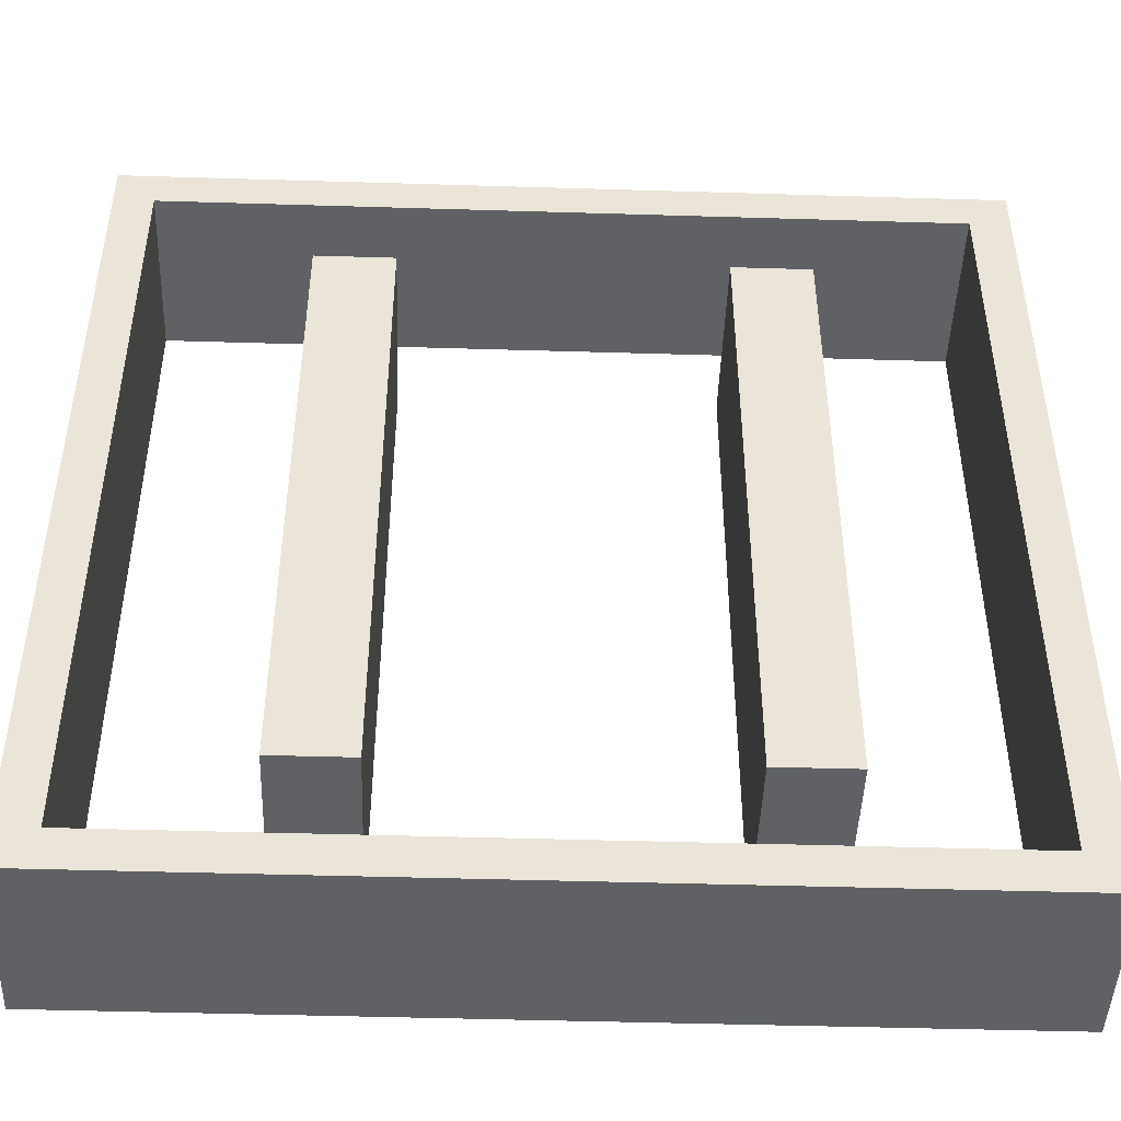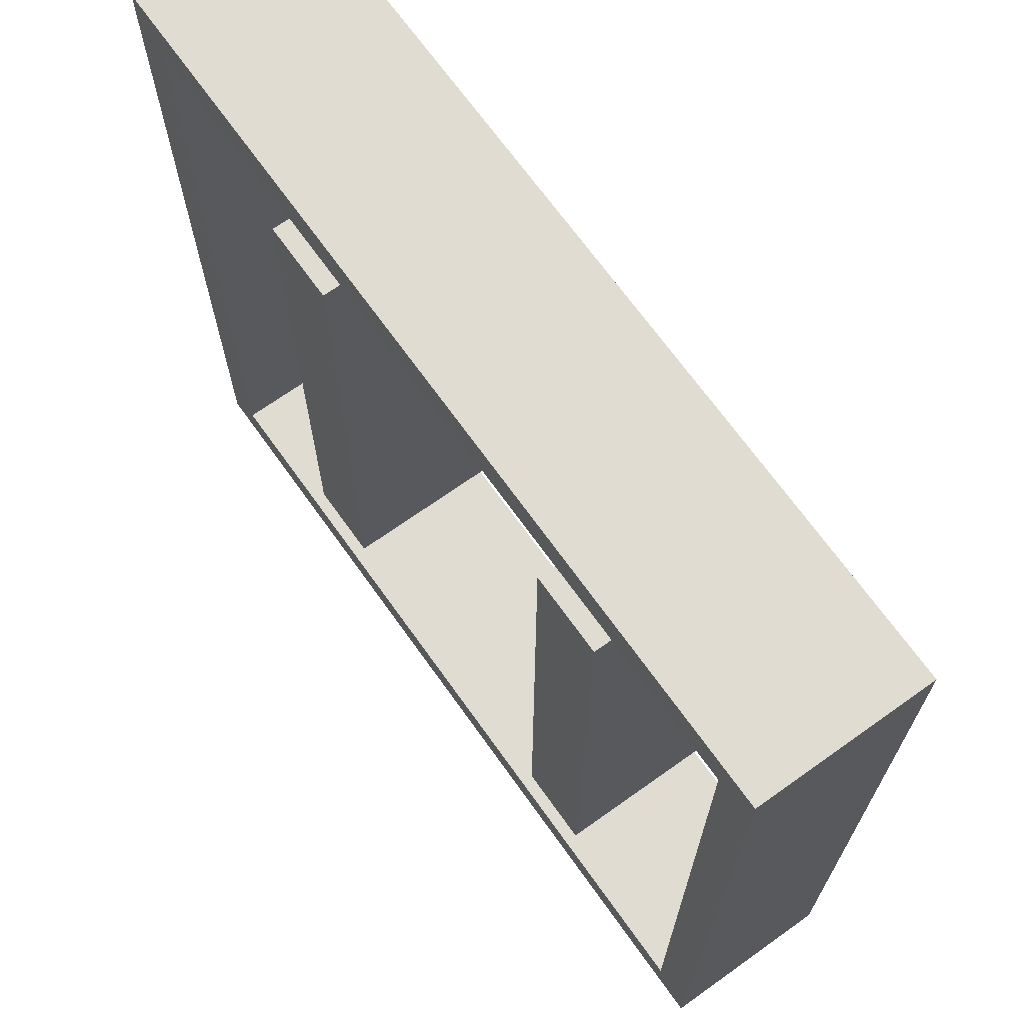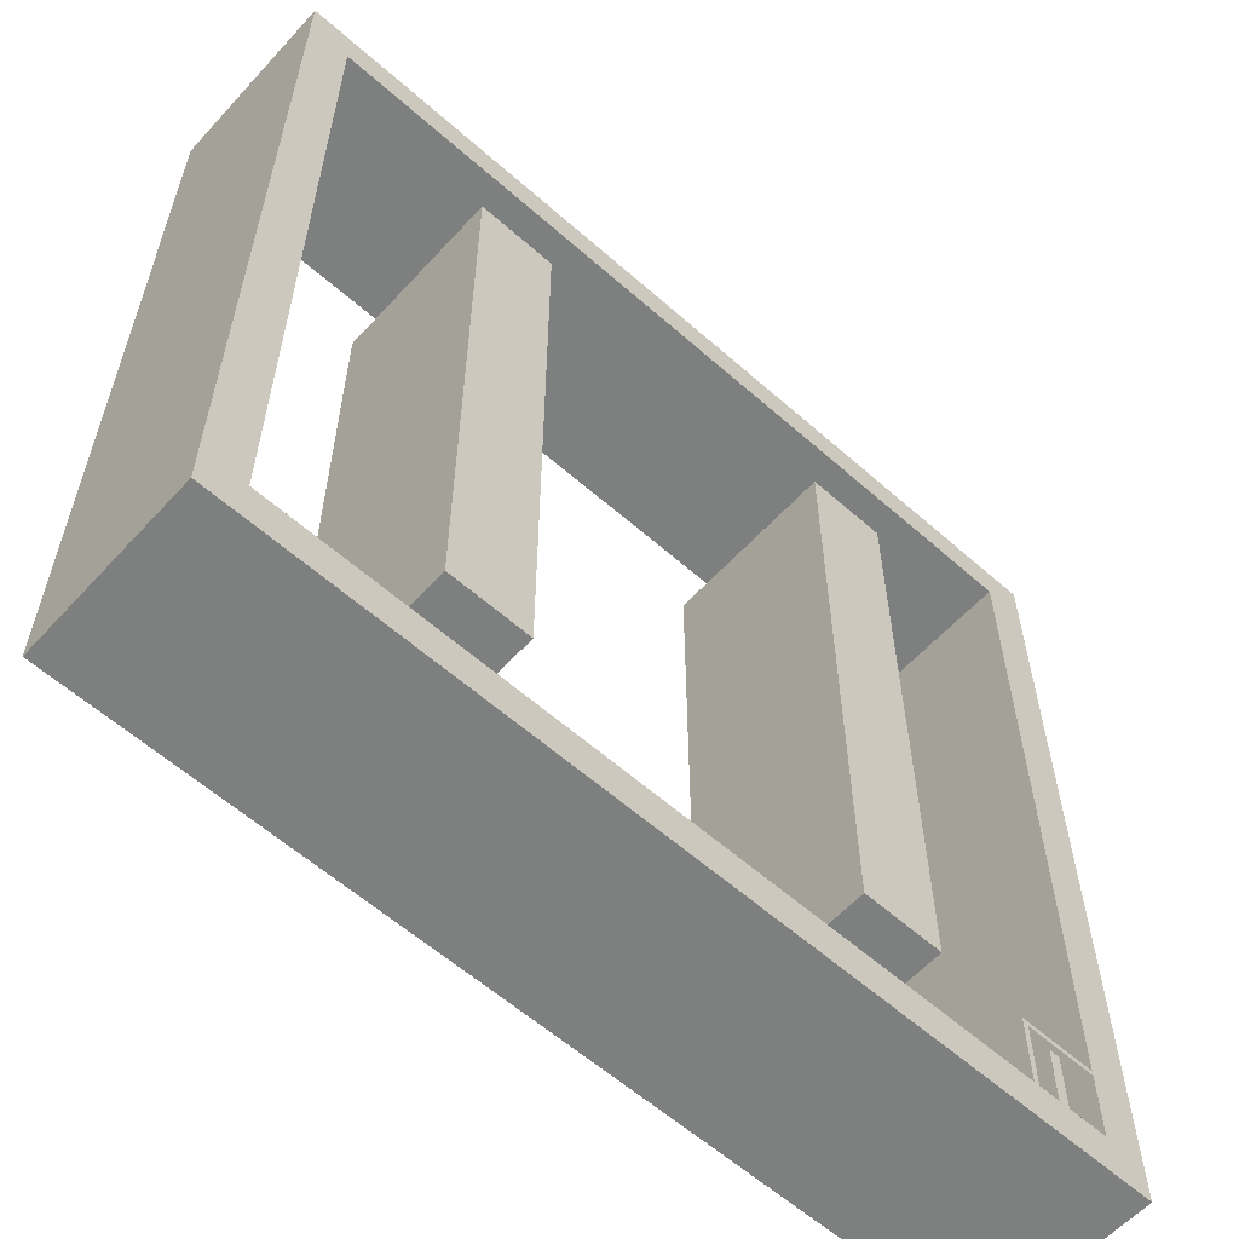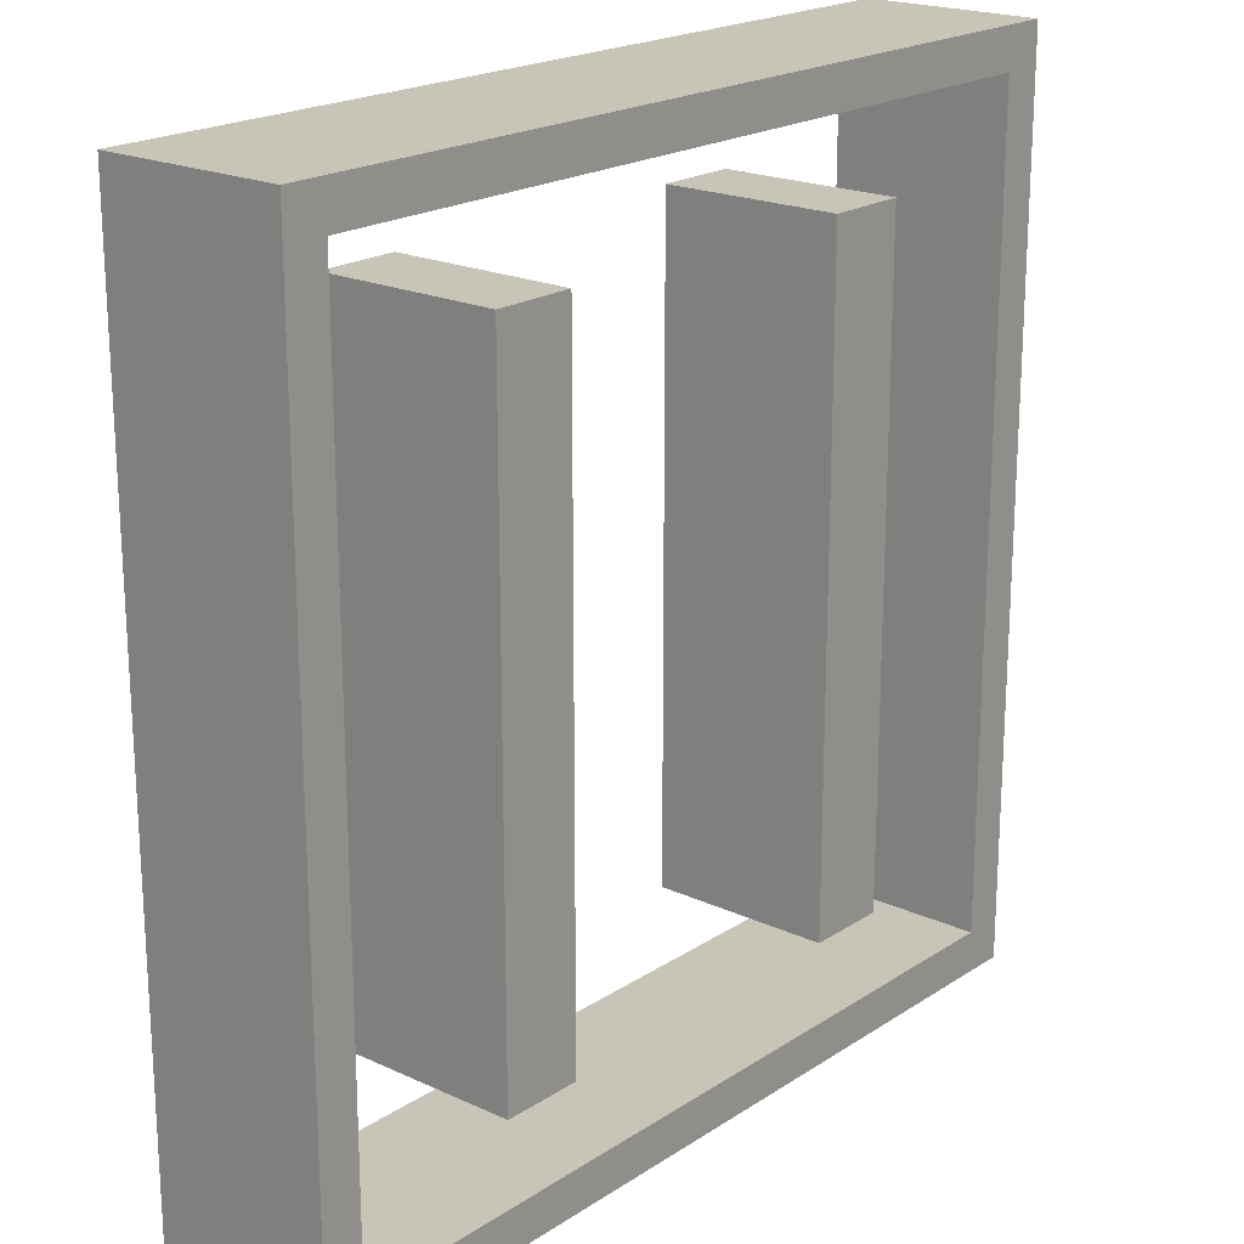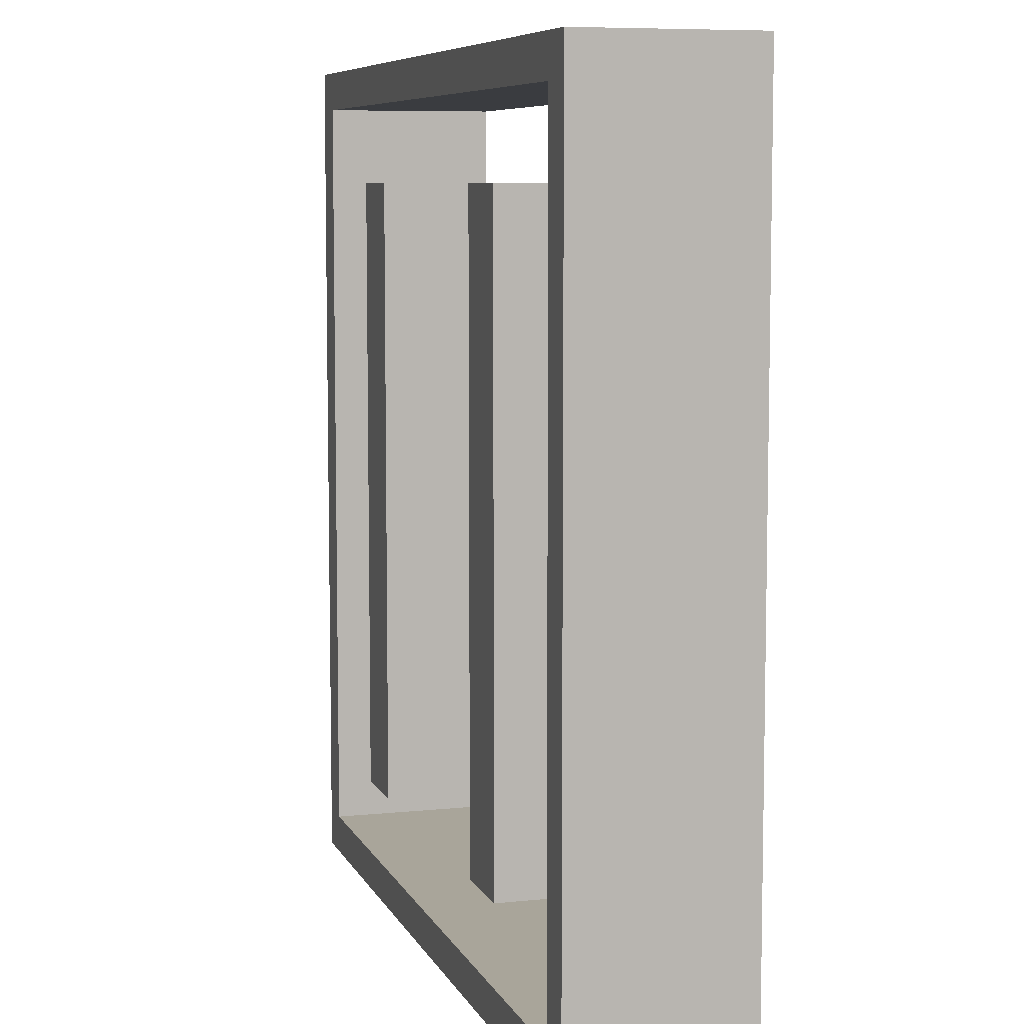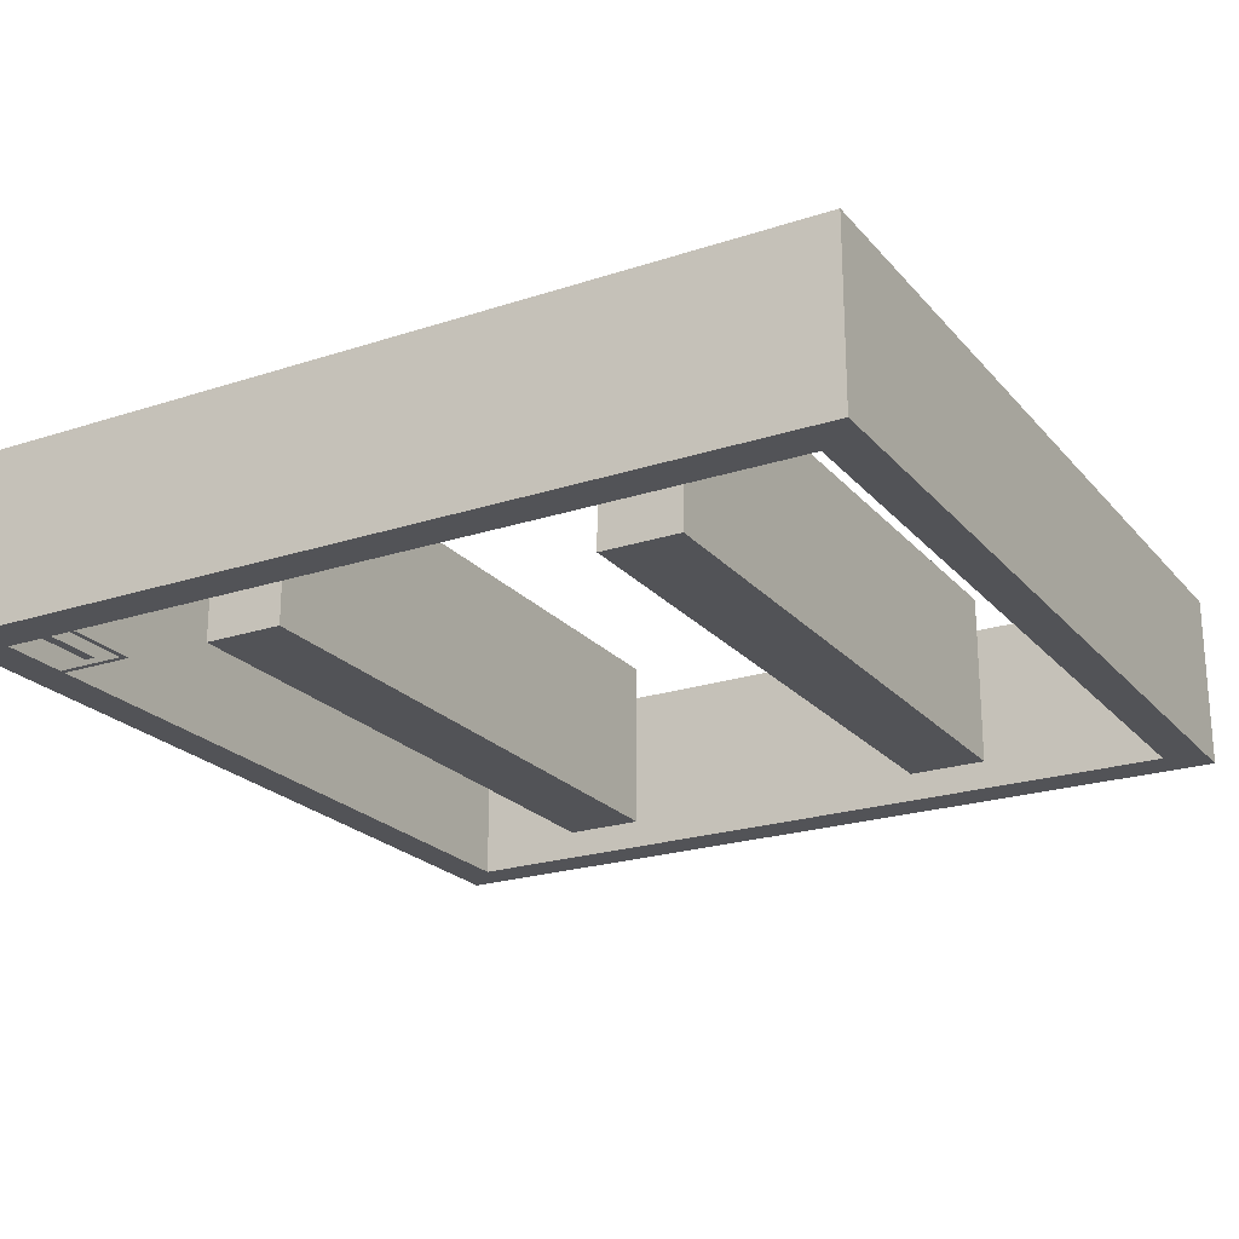
<metadata>
{"format":"obj","ext":"obj","renderer":"f3d","projection":"perspective","resolution":1024,"background":"white","views":[{"elev":-46.0,"azim":-2.0,"up":"+Y"},{"elev":69.0,"azim":54.5,"up":"+Y"},{"elev":-59.6,"azim":137.8,"up":"+Y"},{"elev":20.2,"azim":-49.8,"up":"+Y"},{"elev":7.5,"azim":73.5,"up":"+Y"},{"elev":-22.4,"azim":29.5,"up":"+Z"}]}
</metadata>
<code>
o Curve.002_mesh_Curve.002
v 0.6818 0.5 0
v 0.6818 0.1364 0
v 0.7273 0.1364 0
v 0.7727 0.1364 0
v 0.7727 0.5 0
v 0.7727 0.8636 0
v 0.7273 0.8636 0
v 0.6818 0.8636 0
v 0 0.5 0
v 0 0 0
v 0.5 0 0
v 1 0 0
v 1 0.5 0
v 1 1 0
v 0.5 1 0
v 0 1 0
v 0.9536 0.5005 0
v 0.9536 0.0464 0
v 0.4995 0.0464 0
v 0.04546 0.0464 0
v 0.04546 0.5005 0
v 0.04546 0.9545 0
v 0.4995 0.9545 0
v 0.9536 0.9545 0
v 0.2273 0.5 0
v 0.2273 0.1364 0
v 0.2727 0.1364 0
v 0.3182 0.1364 0
v 0.3182 0.5 0
v 0.3182 0.8636 0
v 0.2727 0.8636 0
v 0.2273 0.8636 0
v 0.6818 0.5 0
v 0.6818 0.1364 0
v 0.7273 0.1364 0
v 0.7727 0.1364 0
v 0.7727 0.5 0
v 0.7727 0.8636 0
v 0.7273 0.8636 0
v 0.6818 0.8636 0
v 0 0.5 0
v 0 0 0
v 0.5 0 0
v 1 0 0
v 1 0.5 0
v 1 1 0
v 0.5 1 0
v 0 1 0
v 0.9536 0.5005 0
v 0.9536 0.0464 0
v 0.4995 0.0464 0
v 0.04546 0.0464 0
v 0.04546 0.5005 0
v 0.04546 0.9545 0
v 0.4995 0.9545 0
v 0.9536 0.9545 0
v 0.2273 0.5 0
v 0.2273 0.1364 0
v 0.2727 0.1364 0
v 0.3182 0.1364 0
v 0.3182 0.5 0
v 0.3182 0.8636 0
v 0.2727 0.8636 0
v 0.2273 0.8636 0
v 0.6818 0.5 0.2
v 0.6818 0.1364 0.2
v 0.7273 0.1364 0.2
v 0.7727 0.1364 0.2
v 0.7727 0.5 0.2
v 0.7727 0.8636 0.2
v 0.7273 0.8636 0.2
v 0.6818 0.8636 0.2
v 0 0.5 0.2
v 0 0 0.2
v 0.5 0 0.2
v 1 0 0.2
v 1 0.5 0.2
v 1 1 0.2
v 0.5 1 0.2
v 0 1 0.2
v 0.9536 0.5005 0.2
v 0.9536 0.0464 0.2
v 0.4995 0.0464 0.2
v 0.04546 0.0464 0.2
v 0.04546 0.5005 0.2
v 0.04546 0.9545 0.2
v 0.4995 0.9545 0.2
v 0.9536 0.9545 0.2
v 0.2273 0.5 0.2
v 0.2273 0.1364 0.2
v 0.2727 0.1364 0.2
v 0.3182 0.1364 0.2
v 0.3182 0.5 0.2
v 0.3182 0.8636 0.2
v 0.2727 0.8636 0.2
v 0.2273 0.8636 0.2
f 9 16 22
f 22 16 15
f 22 15 14
f 22 14 24
f 24 14 13
f 9 22 21
f 23 22 24
f 17 24 13
f 25 32 31
f 25 31 30
f 25 30 29
f 1 8 7
f 1 7 6
f 1 6 5
f 9 21 20
f 18 17 13
f 10 9 20
f 26 25 29
f 26 29 28
f 2 1 5
f 2 5 4
f 18 13 12
f 27 26 28
f 3 2 4
f 10 20 19
f 10 19 18
f 10 18 12
f 11 10 12
f 47 48 80 79
f 45 46 78 77
f 61 62 94 93
f 37 38 70 69
f 63 64 96 95
f 51 52 84 83
f 58 59 91 90
f 44 45 77 76
f 57 58 90 89
f 53 54 86 85
f 60 61 93 92
f 36 37 69 68
f 41 42 74 73
f 50 51 83 82
f 54 55 87 86
f 43 44 76 75
f 39 40 72 71
f 40 33 65 72
f 55 56 88 87
f 59 60 92 91
f 62 63 95 94
f 35 36 68 67
f 49 50 82 81
f 64 57 89 96
f 52 53 85 84
f 34 35 67 66
f 48 41 73 80
f 42 43 75 74
f 23 24 56 55
f 8 1 33 40
f 7 8 40 39
f 11 12 44 43
f 22 23 55 54
f 18 19 51 50
f 9 10 42 41
f 4 5 37 36
f 28 29 61 60
f 21 22 54 53
f 25 26 58 57
f 12 13 45 44
f 26 27 59 58
f 19 20 52 51
f 31 32 64 63
f 5 6 38 37
f 29 30 62 61
f 13 14 46 45
f 15 16 48 47
f 24 17 49 56
f 14 15 47 46
f 6 7 39 38
f 1 2 34 33
f 10 11 43 42
f 16 9 41 48
f 2 3 35 34
f 20 21 53 52
f 32 25 57 64
f 17 18 50 49
f 3 4 36 35
f 30 31 63 62
f 27 28 60 59
f 73 86 80
f 86 79 80
f 86 78 79
f 86 88 78
f 88 77 78
f 73 85 86
f 87 88 86
f 81 77 88
f 89 95 96
f 89 94 95
f 89 93 94
f 65 71 72
f 65 70 71
f 65 69 70
f 73 84 85
f 82 77 81
f 74 84 73
f 90 93 89
f 90 92 93
f 66 69 65
f 66 68 69
f 82 76 77
f 91 92 90
f 67 68 66
f 74 83 84
f 74 82 83
f 74 76 82
f 75 76 74
f 56 49 81 88
f 46 47 79 78
f 38 39 71 70
f 33 34 66 65
o Curve.002
v 0.08961 0.0657 0
v 0.08961 0.01792 0
v 0.09558 0.01792 0
v 0.1016 0.01792 0
v 0.1016 0.0657 0
v 0.1016 0.1135 0
v 0.09558 0.1135 0
v 0.08961 0.1135 0
v 0 0.0657 0
v 0 0 0
v 0.06571 0 0
v 0.1314 0 0
v 0.1314 0.0657 0
v 0.1314 0.1314 0
v 0.06571 0.1314 0
v 0 0.1314 0
v 0.1253 0.06576 0
v 0.1253 0.006097 0
v 0.06565 0.006097 0
v 0.005974 0.006097 0
v 0.005974 0.06576 0
v 0.005974 0.1254 0
v 0.06565 0.1254 0
v 0.1253 0.1254 0
v 0.02987 0.0657 0
v 0.02987 0.01792 0
v 0.03584 0.01792 0
v 0.04182 0.01792 0
v 0.04182 0.0657 0
v 0.04182 0.1135 0
v 0.03584 0.1135 0
v 0.02987 0.1135 0
f 105 118 112
f 118 111 112
f 118 110 111
f 118 120 110
f 120 109 110
f 105 117 118
f 119 120 118
f 113 109 120
f 121 127 128
f 121 126 127
f 121 125 126
f 97 103 104
f 97 102 103
f 97 101 102
f 105 116 117
f 114 109 113
f 106 116 105
f 122 125 121
f 122 124 125
f 98 101 97
f 98 100 101
f 114 108 109
f 123 124 122
f 99 100 98
f 106 115 116
f 106 114 115
f 106 108 114
f 107 108 106

</code>
